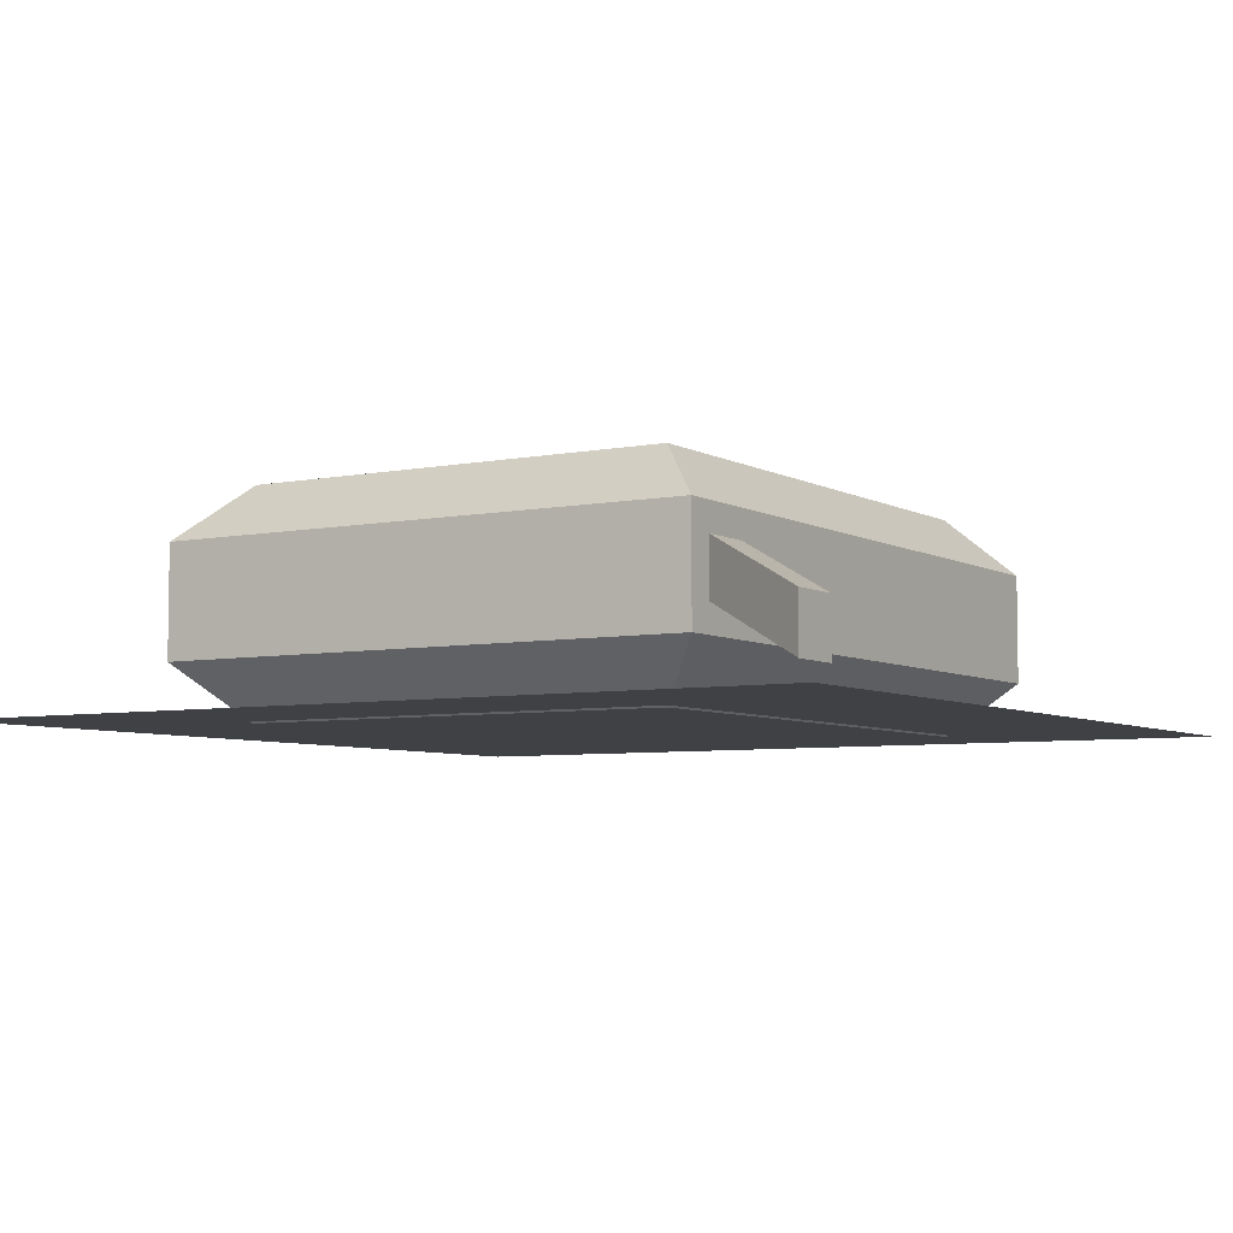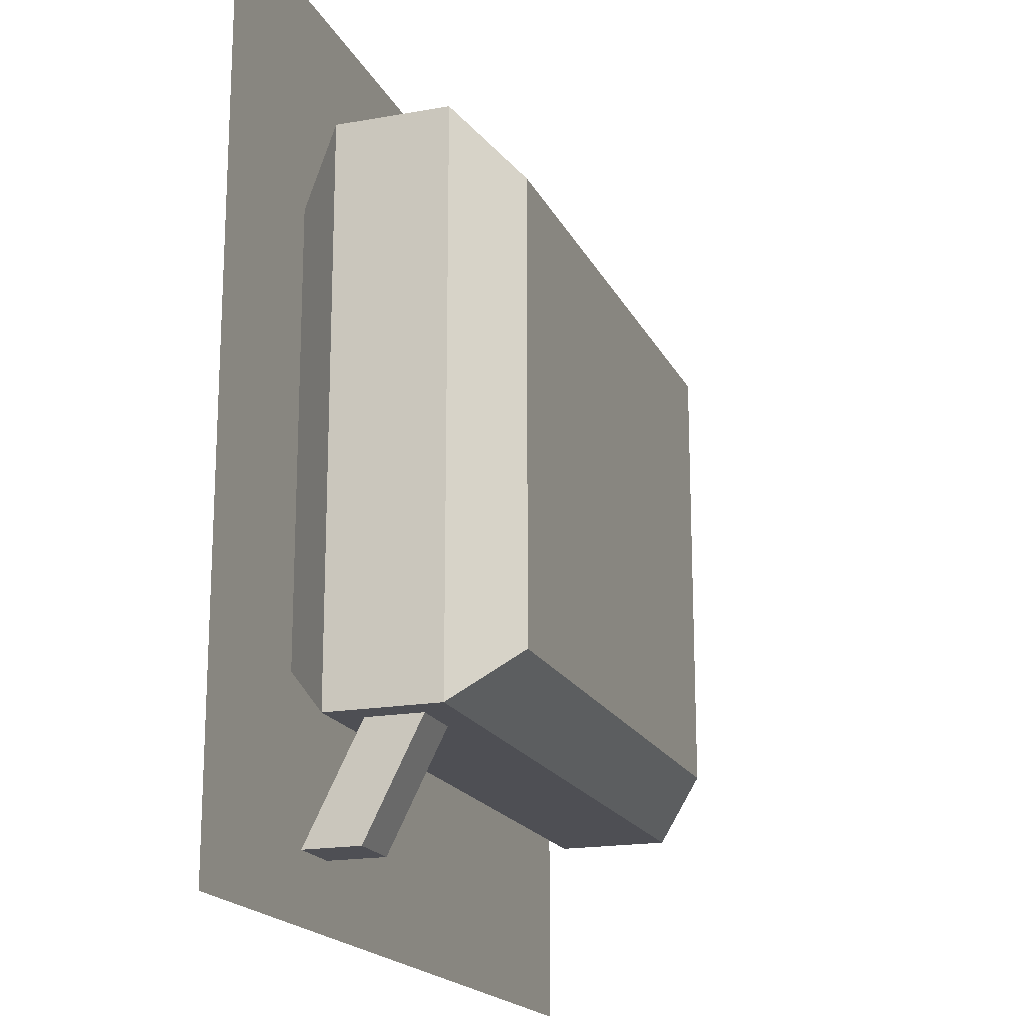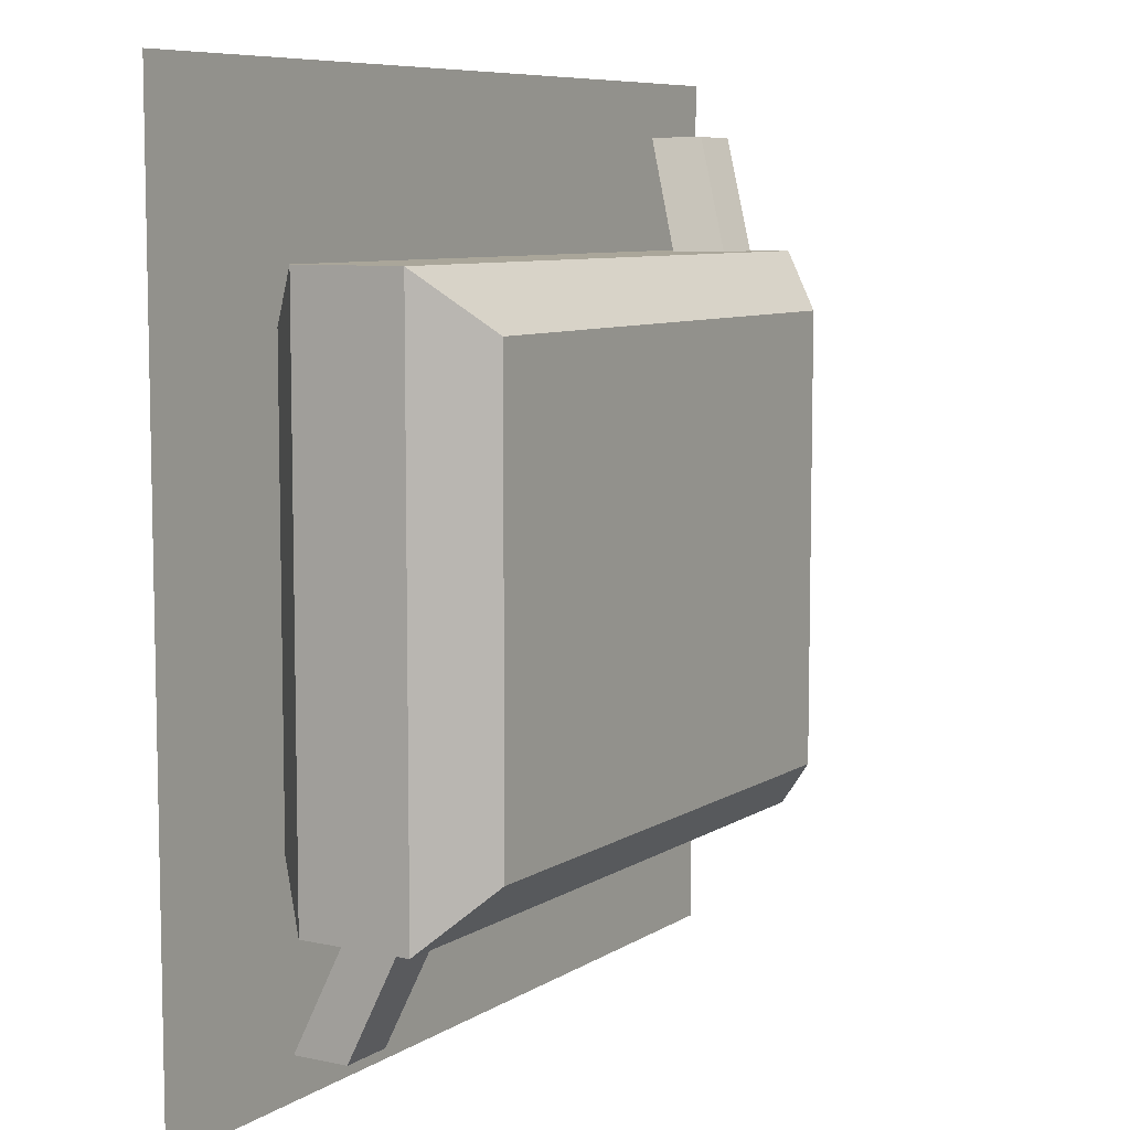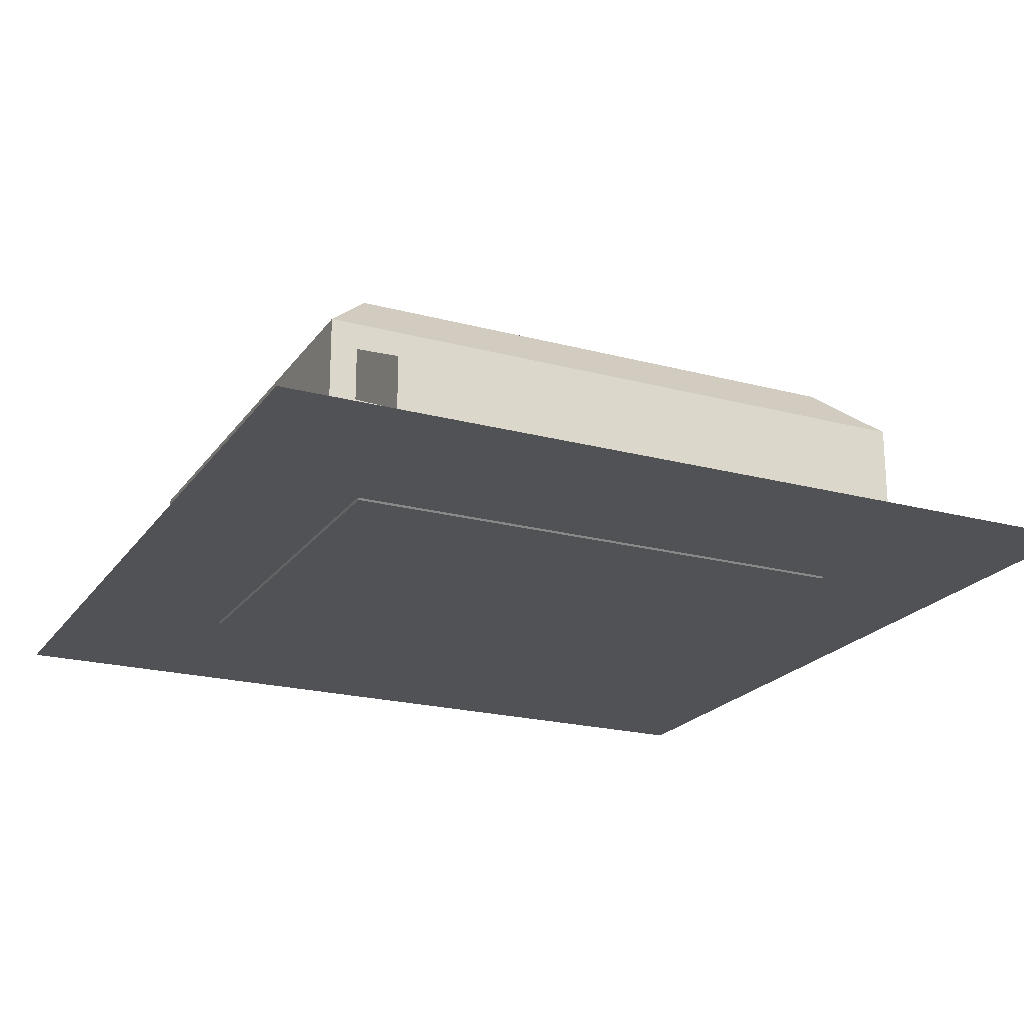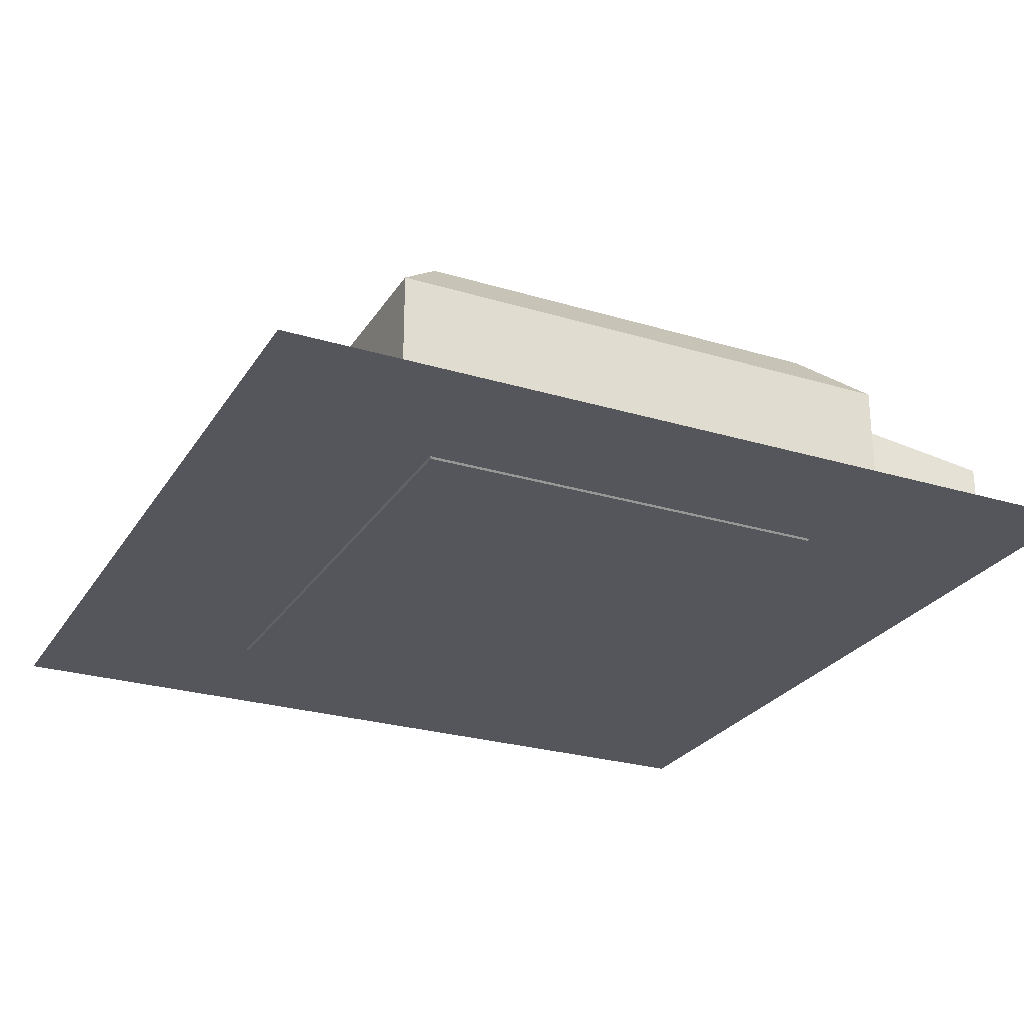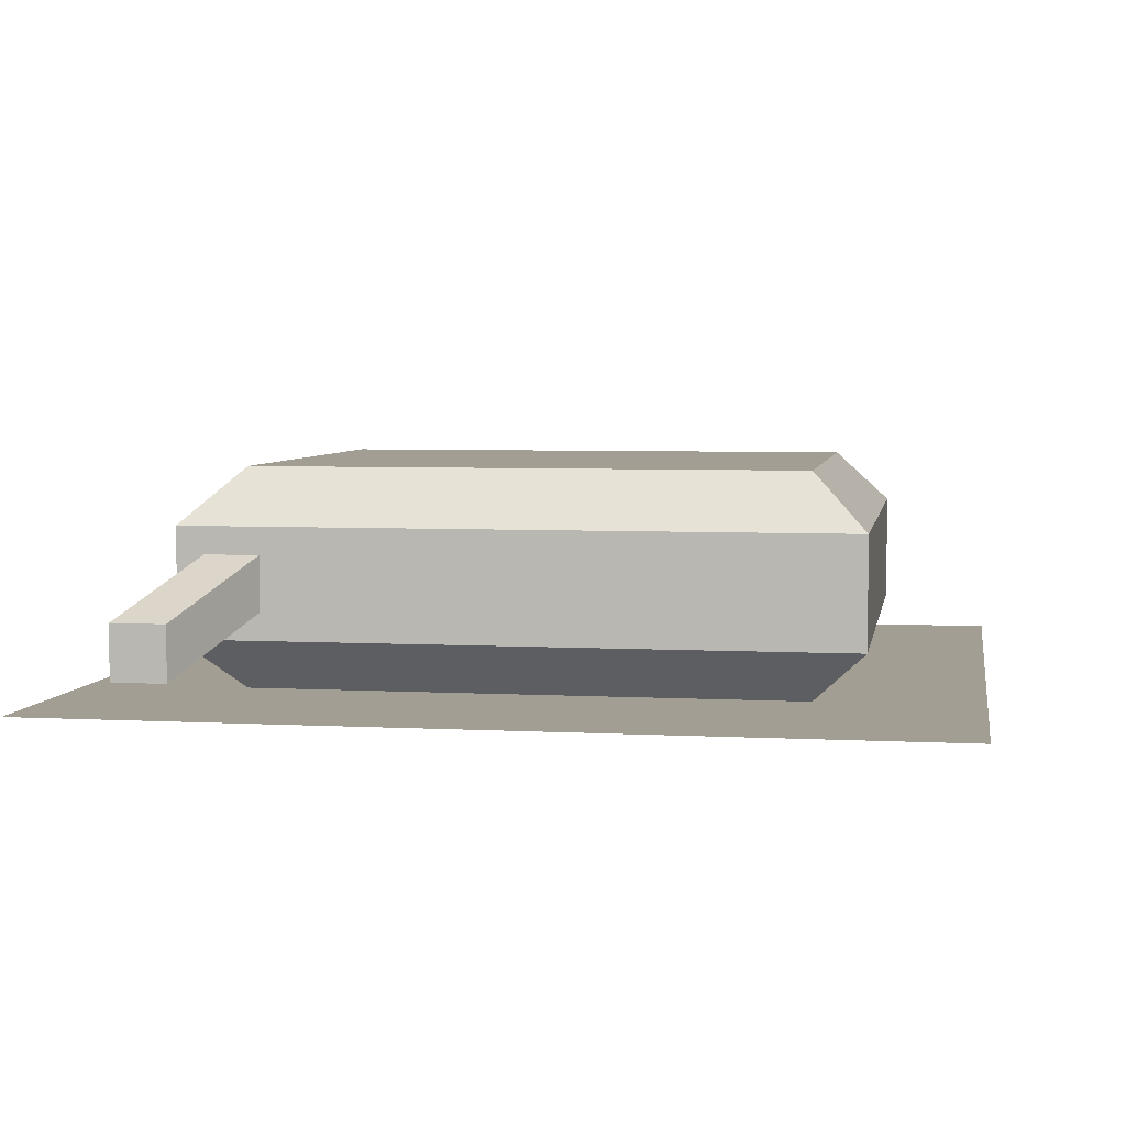
<metadata>
{"format":"obj","ext":"obj","renderer":"f3d","projection":"perspective","resolution":1024,"background":"white","views":[{"elev":-5.7,"azim":-58.2,"up":"+Y"},{"elev":-18.3,"azim":109.2,"up":"+Z"},{"elev":7.8,"azim":121.2,"up":"+Z"},{"elev":-21.2,"azim":154.5,"up":"+Y"},{"elev":-26.2,"azim":-115.5,"up":"+Y"},{"elev":5.0,"azim":9.7,"up":"+Y"}]}
</metadata>
<code>
o #gas_translucent
v -0.5 0.001953 0.5
v 0.5 0.001953 0.5
v 0.5 0.001953 -0.5
v -0.5 0.001953 -0.5
f 1 2 3 4
o cuboid
v 0.375 0.1875 -0.3125
v 0.375 0.1875 0.3125
v 0.375 0.0625 0.3125
v 0.375 0.0625 -0.3125
v -0.375 0.0625 0.3125
v -0.375 0.1875 0.3125
v -0.375 0.1875 -0.3125
v -0.375 0.0625 -0.3125
v 0.375 0.0625 -0.3125
v 0.375 0.0625 0.3125
v 0.3125 -0 0.25
v 0.3125 0 -0.25
v -0.3125 -0 0.25
v -0.375 0.0625 0.3125
v -0.375 0.0625 -0.3125
v -0.3125 0 -0.25
v 0.3125 0.25 -0.25
v 0.3125 0.25 0.25
v 0.375 0.1875 0.3125
v 0.375 0.1875 -0.3125
v -0.375 0.1875 0.3125
v -0.3125 0.25 0.25
v -0.3125 0.25 -0.25
v -0.375 0.1875 -0.3125
f 5 6 7 8
f 9 10 11 12
f 10 6 5 11
f 8 7 9 12
f 7 6 10 9
f 11 5 8 12
f 13 14 15 16
f 17 18 19 20
f 18 14 13 19
f 16 15 17 20
f 15 14 18 17
f 19 13 16 20
f 21 22 23 24
f 25 26 27 28
f 26 22 21 27
f 24 23 25 28
f 23 22 26 25
f 27 21 24 28
o lines
v -0.2812 0.1562 0.3125
v -0.3438 0.09375 0.4375
v -0.3438 0.03125 0.4375
v -0.2812 0.09375 0.3125
v -0.4062 0.03125 0.4375
v -0.4062 0.09375 0.4375
v -0.3438 0.1562 0.3125
v -0.3438 0.09375 0.3125
v 0.3438 0.09375 -0.4375
v 0.3438 0.1562 -0.3125
v 0.3438 0.09375 -0.3125
v 0.3438 0.03125 -0.4375
v 0.2812 0.09375 -0.3125
v 0.2812 0.1562 -0.3125
v 0.2812 0.09375 -0.4375
v 0.2812 0.03125 -0.4375
f 29 30 31 32
f 33 34 35 36
f 34 30 29 35
f 32 31 33 36
f 31 30 34 33
f 35 29 32 36
f 37 38 39 40
f 41 42 43 44
f 42 38 37 43
f 40 39 41 44
f 39 38 42 41
f 43 37 40 44

</code>
